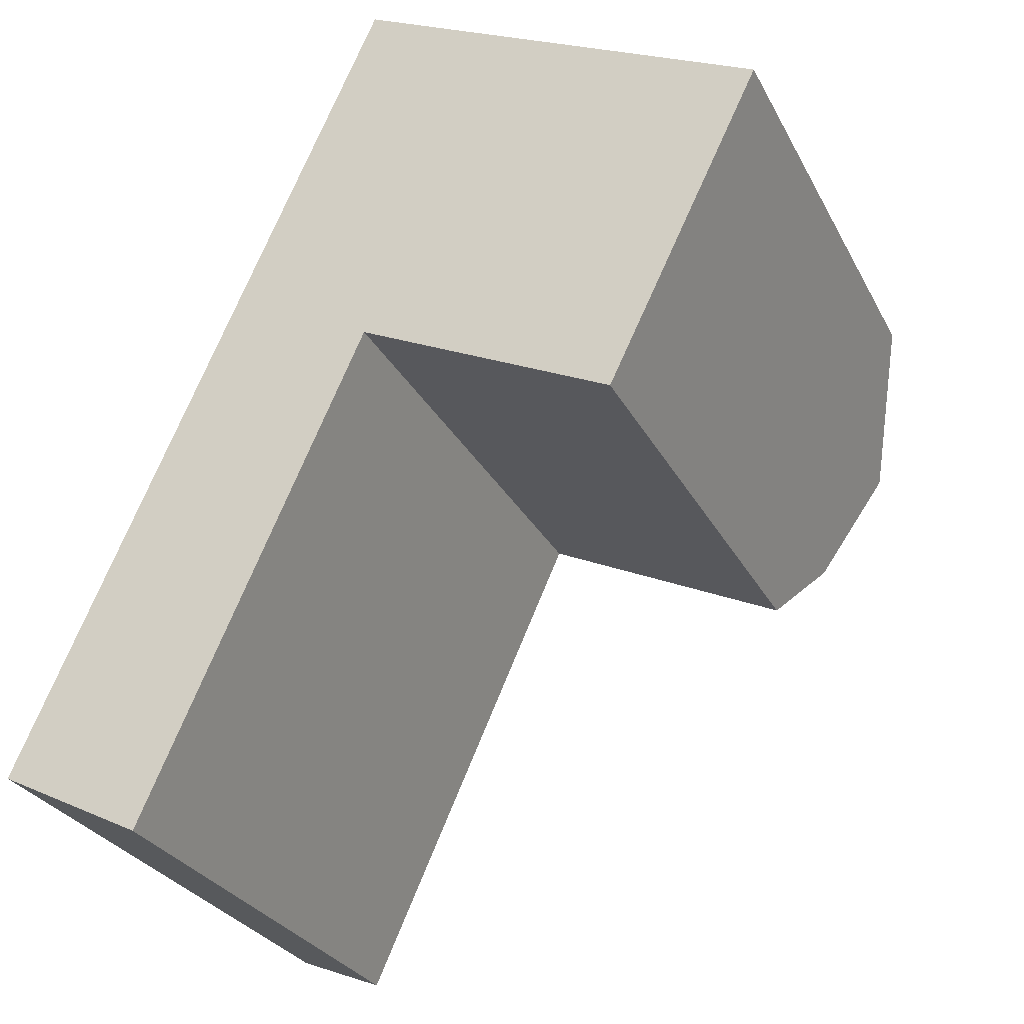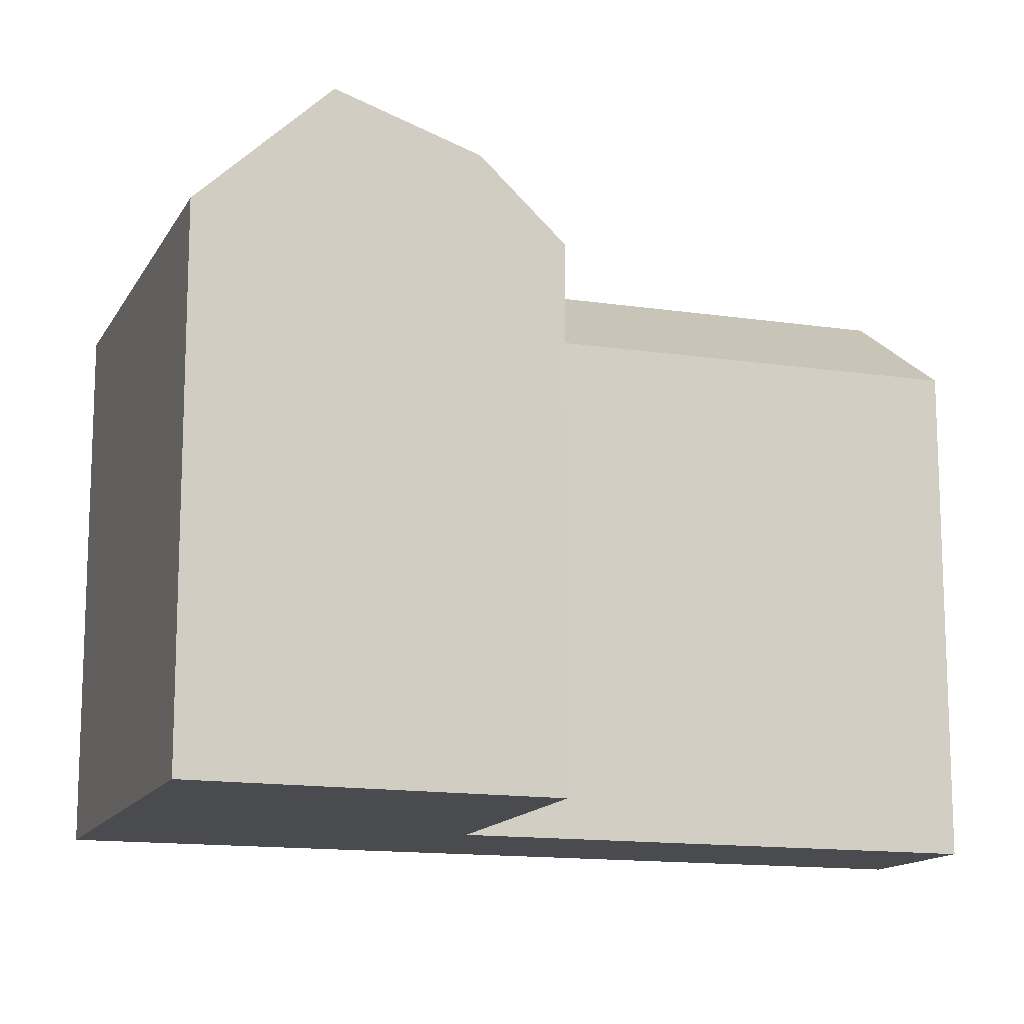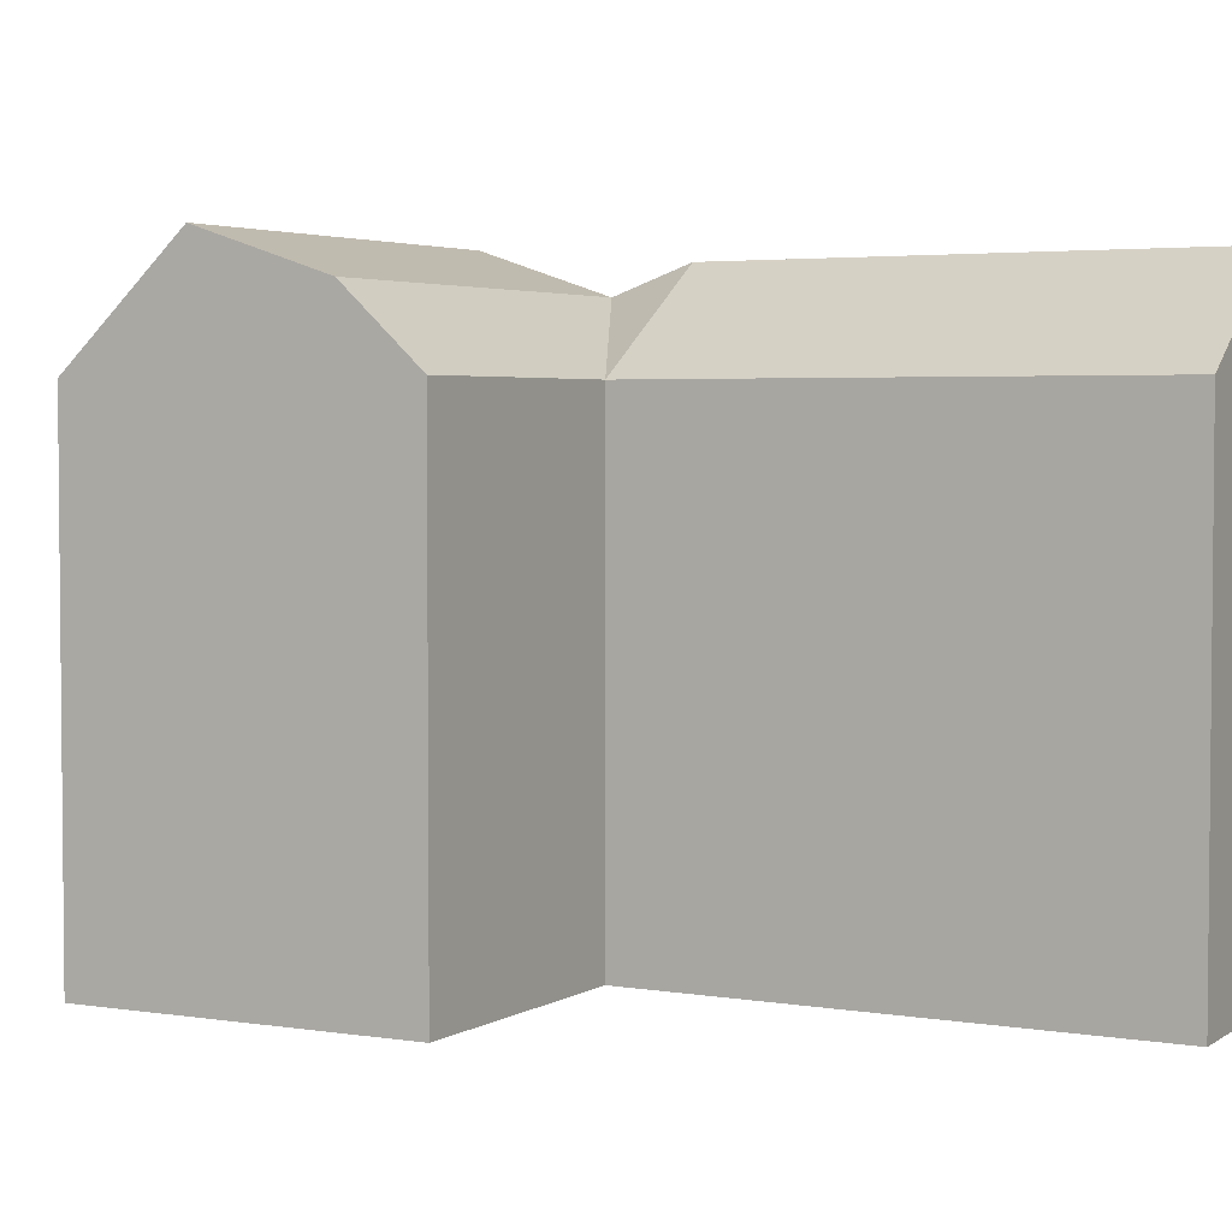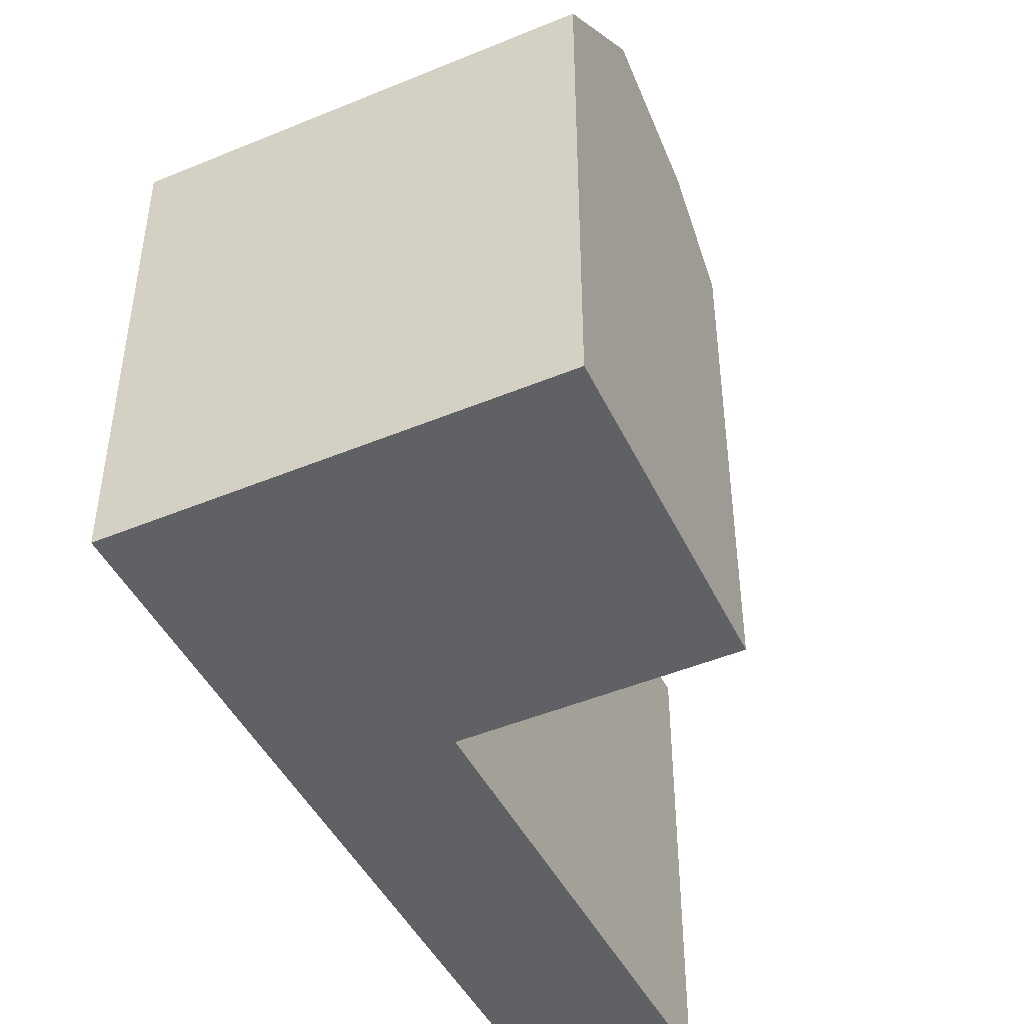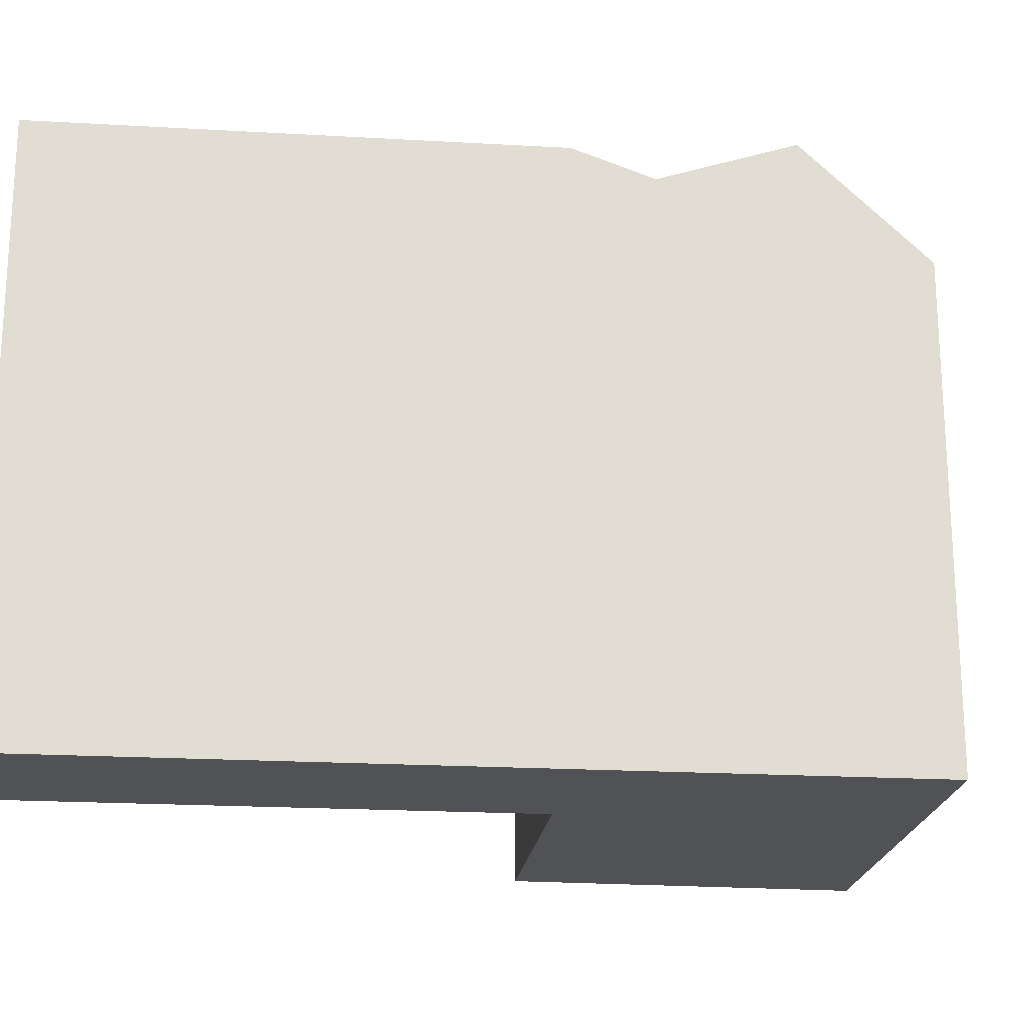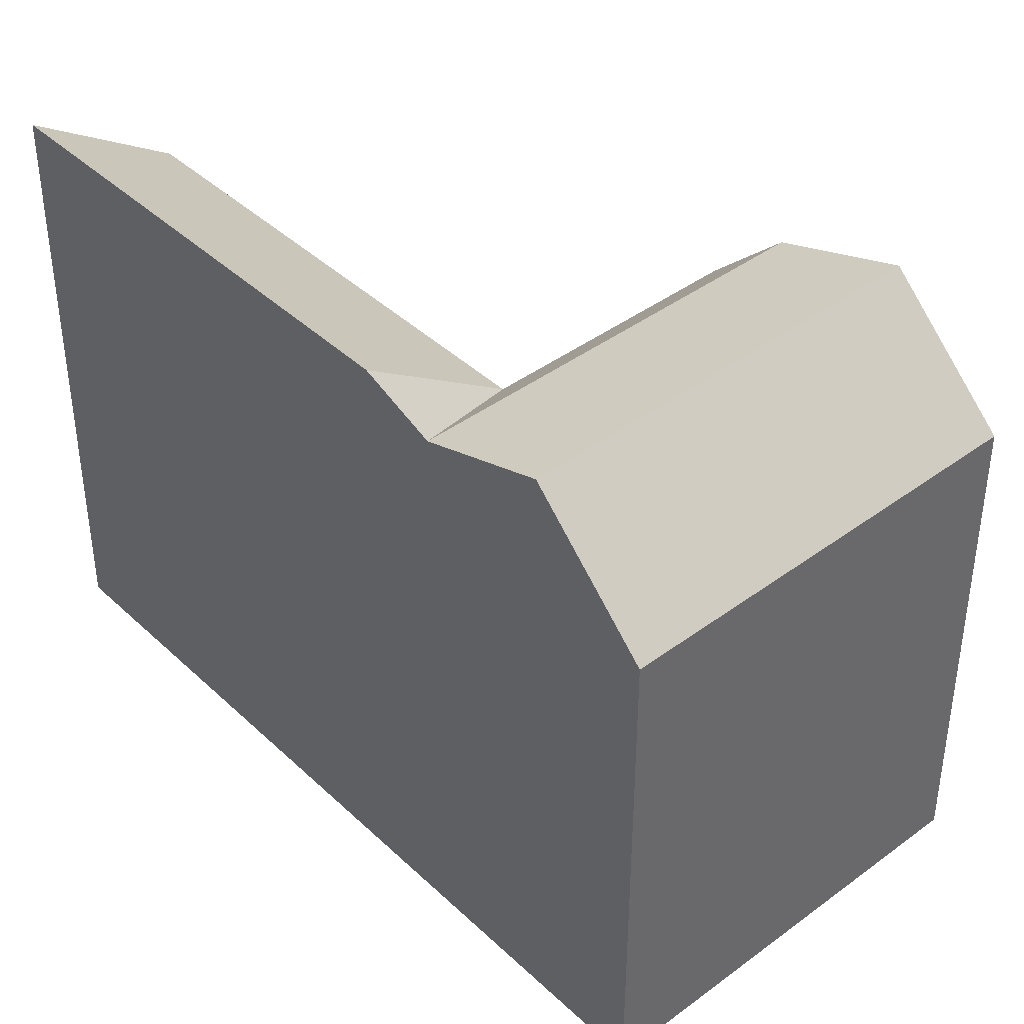
<metadata>
{"format":"obj","ext":"obj","renderer":"f3d","projection":"perspective","resolution":1024,"background":"white","views":[{"elev":-28.2,"azim":22.8,"up":"+Z"},{"elev":-14.0,"azim":96.0,"up":"+Y"},{"elev":3.5,"azim":144.0,"up":"+Y"},{"elev":-47.1,"azim":50.5,"up":"+Y"},{"elev":-21.0,"azim":-71.6,"up":"+Y"},{"elev":40.8,"azim":-16.9,"up":"+Y"}]}
</metadata>
<code>
v  23.13 19.29 10.91
v  14.86 22.15 18.26
v  24.49 22.15 13.7
v  13.58 19.29 15.44
v  17.02 23.87 23.06
v  26.78 23.87 18.44
v  19.03 19.29 27.5
v  28.91 19.29 22.82
v  0.0004966 23.26 -0.000736
v  8.139 23.26 18.02
v  5.366 19.29 -2.747
v  9.415 22.15 20.84
v  11.58 23.87 25.64
v  13.59 19.29 30.07
v  13.58 -9.454e-16 15.44
v  28.9 -1.397e-15 22.82
v  19.03 -1.684e-15 27.5
v  23.13 -6.683e-16 10.91
v  0 0 0
v  8.138 -1.103e-15 18.02
v  5.365 1.682e-16 -2.746
v  13.59 -1.842e-15 30.08
g defaultobject
f 1 2 3
f 2 1 4
f 3 5 6
f 5 3 2
f 6 7 8
f 7 6 5
f 4 9 10
f 9 4 11
f 10 12 4
f 12 2 4
f 12 5 2
f 5 12 13
f 13 7 5
f 7 13 14
f 15 16 17
f 16 15 18
f 19 15 20
f 15 19 21
f 20 17 22
f 17 20 15
f 4 18 15
f 18 4 1
f 1 16 18
f 16 1 8
f 8 1 3
f 8 3 6
f 16 7 17
f 7 16 8
f 10 19 20
f 19 10 9
f 9 21 19
f 21 9 11
f 21 4 15
f 4 21 11
f 17 14 22
f 14 17 7
f 13 12 14
f 14 20 22
f 20 14 12
f 20 12 10

</code>
